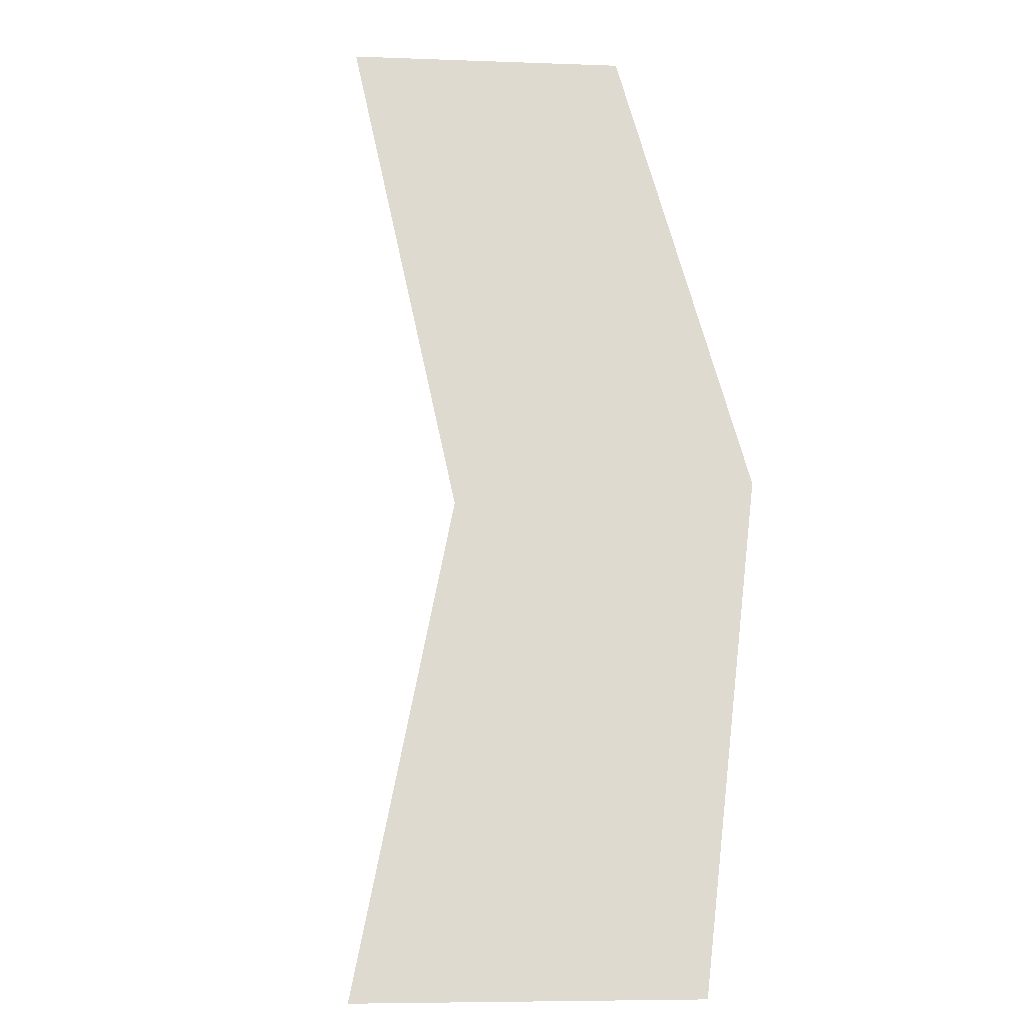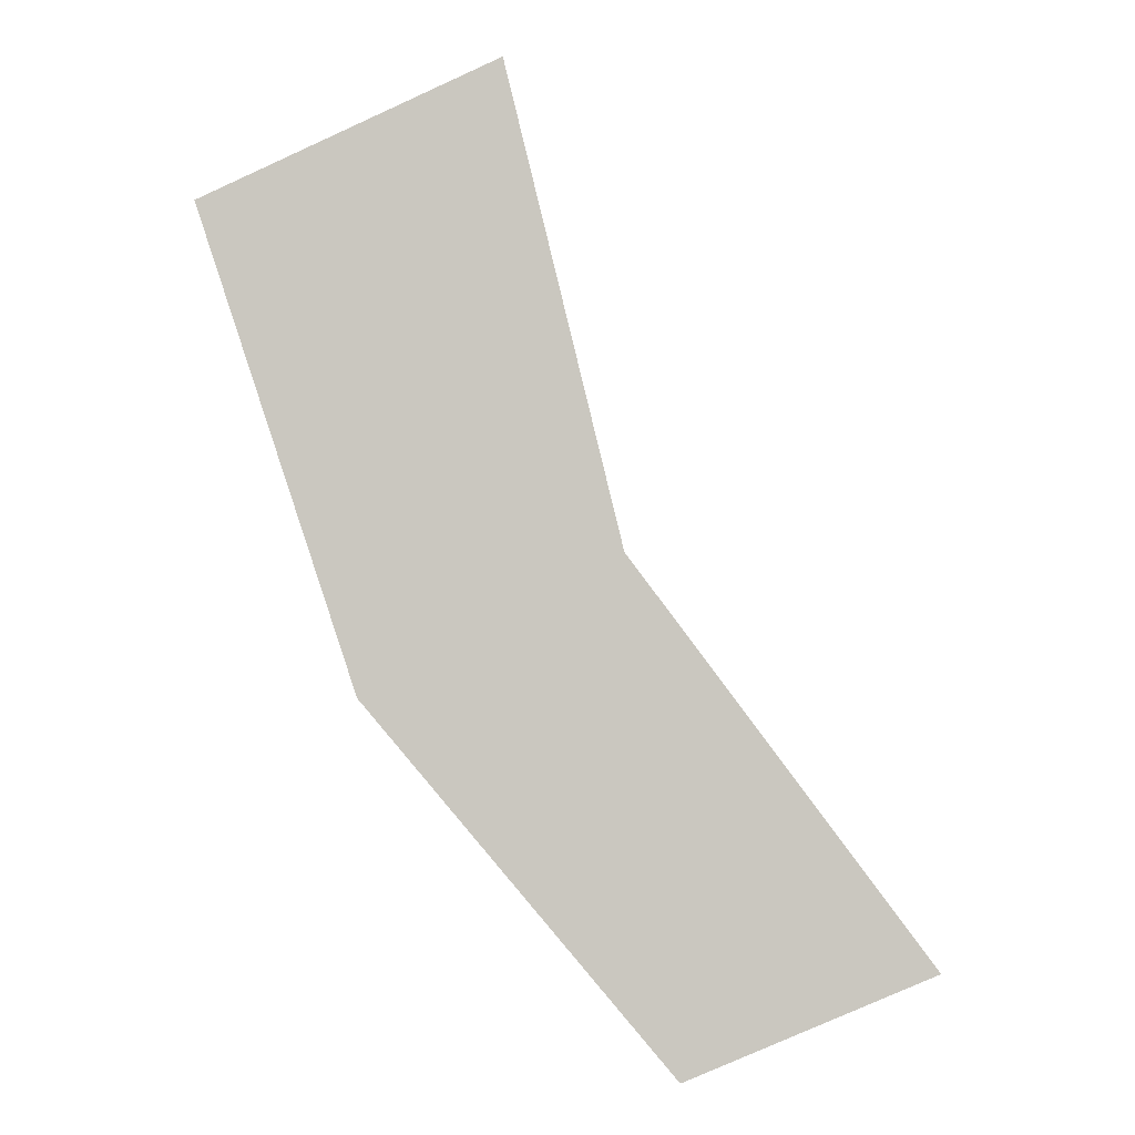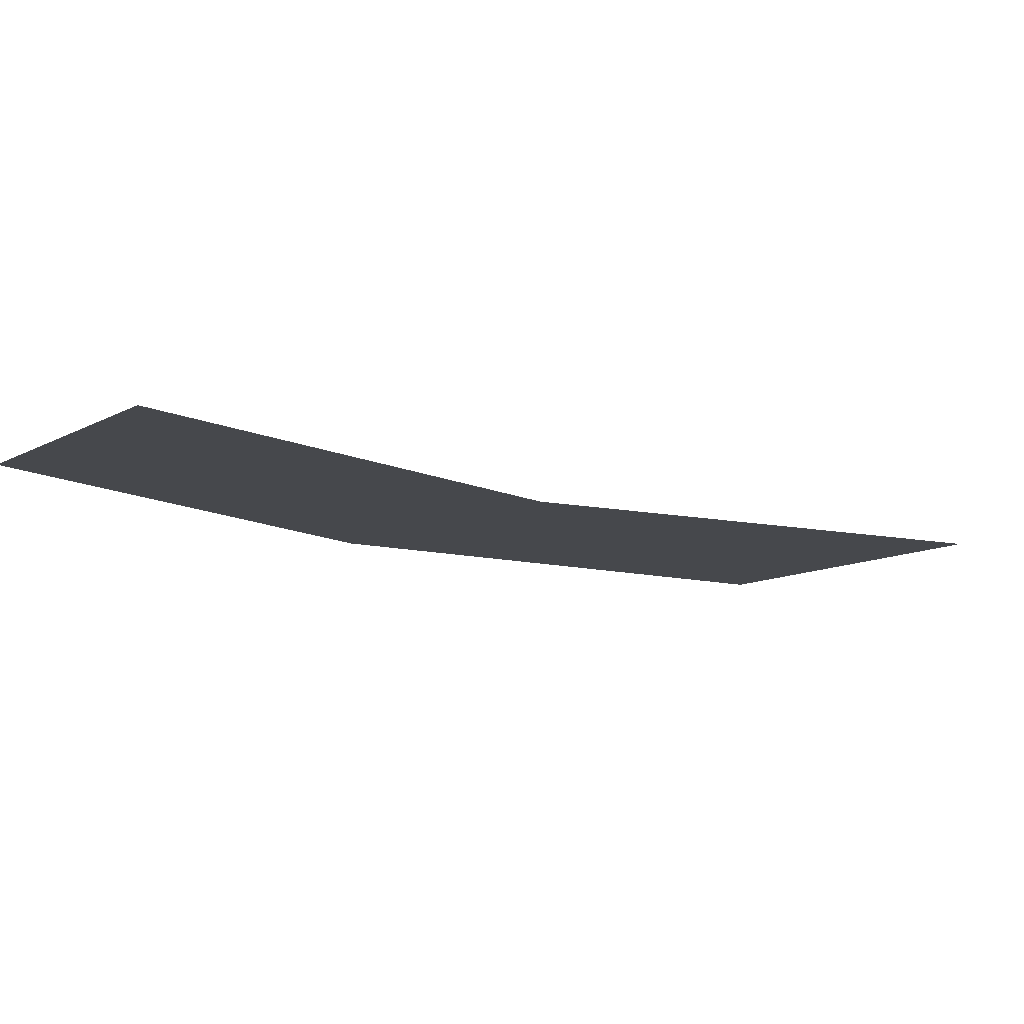
<metadata>
{"format":"obj","ext":"obj","renderer":"f3d","projection":"perspective","resolution":1024,"background":"white","views":[{"elev":70.6,"azim":-155.3,"up":"+Z"},{"elev":-1.6,"azim":-1.4,"up":"+Y"},{"elev":-11.2,"azim":76.9,"up":"+Z"}]}
</metadata>
<code>
g pm0012_81_ScalesOSkin_rz2
v 0.6546 1.332e-18 4.062e-19
v 0.6445 -0.005474 4.451e-19
v 0.664 -0.02876 4.451e-19
v 0.6799 -0.02222 4.451e-19
v 0.6345 0.02476 4.451e-19
v 0.6607 0.003391 4.451e-19
v 0.6533 0.03364 4.451e-19
v 0.6546 1.332e-18 3.5e-05
v 0.664 -0.02876 3.5e-05
v 0.6445 -0.005474 3.5e-05
v 0.6799 -0.02222 3.5e-05
v 0.6345 0.02476 3.5e-05
v 0.6607 0.003391 3.5e-05
v 0.6533 0.03364 3.5e-05
g pm0012_81_ScalesOSkin_rz2_0
f 3 2 1
f 1 4 3
f 1 2 5
f 1 6 4
f 5 7 1
f 7 6 1
f 10 9 8
f 11 8 9
f 10 8 12
f 13 8 11
f 14 12 8
f 13 14 8

</code>
